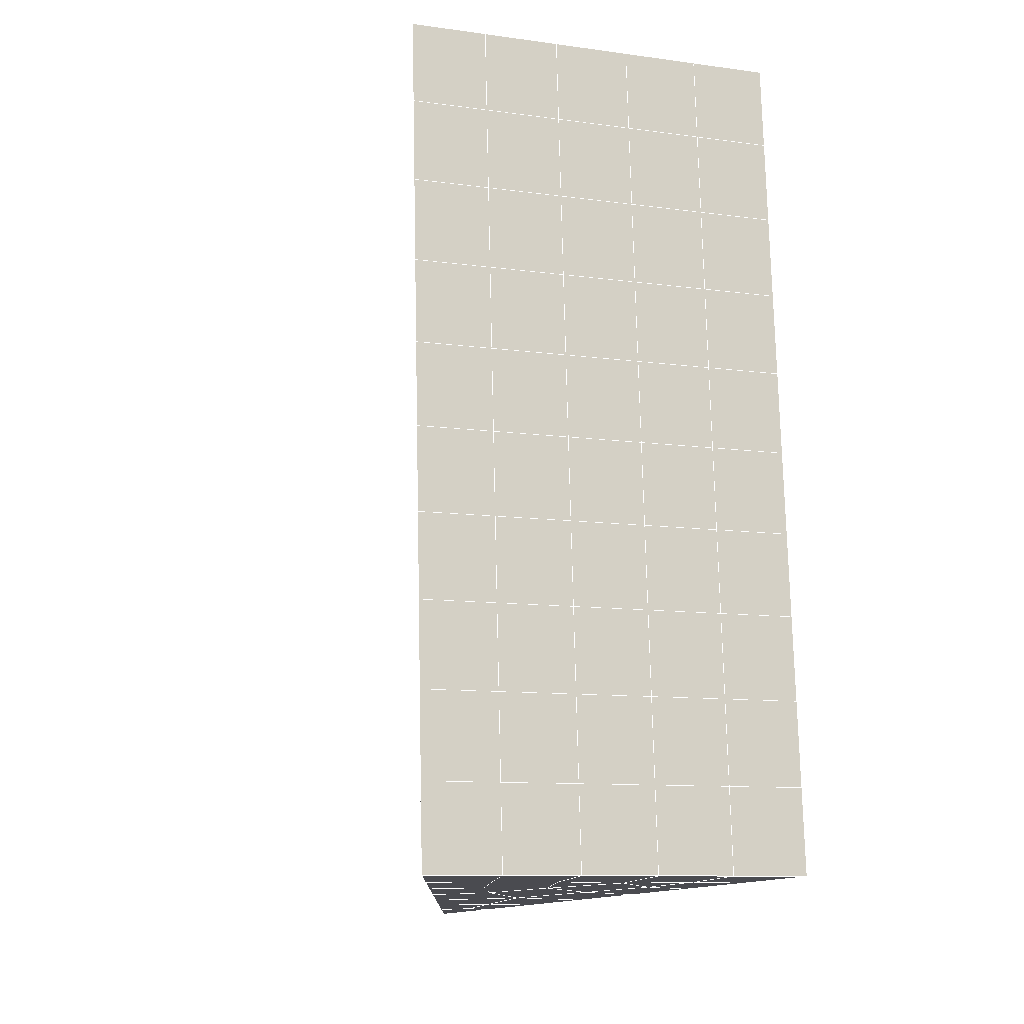
<metadata>
{"format":"obj","ext":"obj","renderer":"f3d","projection":"perspective","resolution":1024,"background":"white","views":[{"elev":-10.8,"azim":161.5,"up":"+Z"}]}
</metadata>
<code>
v 49 13.4 20.7
v 51 13.4 20.7
v 50.89 11.46 20.57
v 49.04 11.15 20.54
v 49 13.25 22.9
v 51 13.25 22.9
v 49 13.09 25.09
v 51 13.09 25.09
v 49 12.94 27.29
v 51 12.94 27.29
v 49 12.79 29.48
v 51 12.79 29.48
v 49 12.63 31.68
v 51 12.63 31.68
v 49 12.48 33.87
v 51 12.48 33.87
v 49 12.33 36.07
v 51 12.33 36.06
v 49 12.17 38.26
v 51 12.17 38.26
v 49 12.02 40.45
v 51 12.02 40.45
v 49 11.87 42.65
v 51 11.87 42.65
v 48.58 9.704 42.5
v 50.89 9.54 42.49
v 48.54 7.717 42.36
v 50.12 7.806 42.37
v 49.04 5.509 42.2
v 51.12 6.186 42.25
v 49.84 3.841 42.09
v 51.02 3.824 42.09
v 49.96 2.36 41.98
v 50.69 1.85 41.95
v 49.26 1.783 41.94
v 49.99 0.1786 41.83
v 48.57 1.179 41.9
v 49.29 -0.959 41.75
v 48.57 1.332 39.71
v 49.29 -0.8053 39.56
v 48.57 1.486 37.51
v 49.29 -0.652 37.36
v 48.57 1.639 35.32
v 49.29 -0.4985 35.17
v 48.57 1.793 33.12
v 49.29 -0.3451 32.97
v 48.57 1.946 30.93
v 49.29 -0.1919 30.78
v 48.57 2.1 28.73
v 49.29 -0.03811 28.58
v 48.57 2.253 26.54
v 49.29 0.1155 26.39
v 48.57 2.407 24.34
v 49.29 0.2689 24.19
v 48.57 2.56 22.15
v 49.29 0.4224 22
v 48.57 2.713 19.95
v 49.29 0.5755 19.81
v 50.01 3.085 19.98
v 50 1.197 19.85
v 51.43 2.713 19.96
v 50.71 0.5758 19.81
v 51.43 2.56 22.15
v 50.71 0.4222 22
v 51.43 2.406 24.34
v 50.71 0.2688 24.2
v 51.43 2.253 26.54
v 50.71 0.1155 26.39
v 51.43 2.099 28.73
v 50.71 -0.038 28.58
v 51.43 1.946 30.93
v 50.71 -0.1917 30.78
v 51.43 1.793 33.12
v 50.71 -0.3449 32.97
v 51.43 1.639 35.32
v 50.71 -0.4982 35.17
v 51.43 1.486 37.51
v 50.71 -0.6517 37.36
v 51.43 1.332 39.71
v 50.71 -0.8053 39.56
v 51.43 1.179 41.9
v 50.71 -0.959 41.75
v 52.14 3.317 42.05
v 52.14 3.47 39.86
v 52.14 3.623 37.66
v 52.14 3.777 35.47
v 52.14 3.93 33.27
v 52.14 4.084 31.08
v 52.14 4.237 28.88
v 52.14 4.391 26.69
v 52.14 4.544 24.49
v 52.14 4.698 22.3
v 52.14 4.851 20.1
v 50.04 5.711 20.16
v 47.86 4.851 20.1
v 47.86 4.698 22.3
v 47.86 4.544 24.49
v 47.86 4.391 26.69
v 47.86 4.237 28.88
v 47.86 4.084 31.08
v 47.86 3.93 33.27
v 47.86 3.777 35.47
v 47.86 3.623 37.66
v 47.86 3.47 39.86
v 47.86 3.316 42.05
v 48.84 3.619 42.07
v 50 -3.097 41.6
v 50 -2.943 39.41
v 50 -2.79 37.21
v 50 -2.636 35.02
v 50 -2.482 32.82
v 50 -2.329 30.63
v 50 -2.176 28.43
v 50 -2.022 26.24
v 50 -1.869 24.05
v 50 -1.716 21.85
v 50 -1.562 19.66
v 51.49 7.725 20.31
v 52.86 6.989 20.25
v 52.19 9.447 20.43
v 53.57 9.126 20.4
v 52.62 11.43 20.56
v 54.29 11.26 20.55
v 53 13.4 20.7
v 55 13.4 20.7
v 53 13.25 22.9
v 55 13.25 22.9
v 53 13.09 25.09
v 55 13.09 25.09
v 53 12.94 27.29
v 55 12.94 27.29
v 53 12.79 29.48
v 55 12.79 29.48
v 53 12.63 31.68
v 55 12.63 31.68
v 53 12.48 33.87
v 55 12.48 33.87
v 53 12.33 36.07
v 55 12.33 36.07
v 53 12.17 38.26
v 55 12.17 38.26
v 53 12.02 40.45
v 55 12.02 40.45
v 53 11.87 42.65
v 55 11.87 42.65
v 52.76 9.915 42.51
v 54.29 9.729 42.5
v 52.24 8.178 42.39
v 53.57 7.592 42.35
v 52.86 5.454 42.2
v 47.14 5.454 42.2
v 46.43 7.591 42.35
v 45.71 9.729 42.5
v 47 11.87 42.65
v 47 12.02 40.45
v 47 12.17 38.26
v 47 12.33 36.07
v 47 12.48 33.87
v 47 12.63 31.68
v 47 12.79 29.48
v 47 12.94 27.29
v 47 13.09 25.09
v 47 13.25 22.9
v 47 13.4 20.7
v 47.23 11.47 20.57
v 48.83 7.913 20.32
v 50.46 9.388 20.42
v 47.14 6.989 20.25
v 47.14 6.835 22.45
v 47.14 6.682 24.64
v 47.14 6.528 26.84
v 47.14 6.375 29.03
v 47.14 6.221 31.23
v 47.14 6.068 33.42
v 47.14 5.914 35.62
v 47.14 5.761 37.81
v 47.14 5.608 40.01
v 52.86 6.835 22.45
v 52.86 6.682 24.64
v 52.86 6.528 26.84
v 52.86 6.375 29.03
v 52.86 6.221 31.23
v 52.86 6.068 33.42
v 52.86 5.914 35.62
v 52.86 5.761 37.81
v 52.86 5.608 40.01
v 53.57 7.745 40.16
v 53.57 7.899 37.96
v 53.57 8.052 35.77
v 53.57 8.205 33.57
v 53.57 8.359 31.38
v 53.57 8.513 29.18
v 53.57 8.666 26.99
v 53.57 8.819 24.79
v 53.57 8.973 22.6
v 54.29 9.883 40.3
v 54.29 10.04 38.11
v 54.29 10.19 35.92
v 54.29 10.34 33.72
v 54.29 10.5 31.53
v 54.29 10.65 29.33
v 54.29 10.8 27.14
v 54.29 10.96 24.94
v 54.29 11.11 22.75
v 47.79 9.781 20.45
v 46.43 9.126 20.4
v 46.43 8.973 22.6
v 46.43 8.819 24.79
v 46.43 8.666 26.99
v 46.43 8.513 29.18
v 46.43 8.359 31.38
v 46.43 8.205 33.57
v 46.43 8.052 35.77
v 46.43 7.898 37.96
v 46.43 7.745 40.16
v 45.71 11.26 20.55
v 45.71 11.11 22.75
v 45.71 10.96 24.94
v 45.71 10.8 27.14
v 45.71 10.65 29.33
v 45.71 10.5 31.53
v 45.71 10.34 33.72
v 45.71 10.19 35.92
v 45.71 10.04 38.11
v 45.71 9.883 40.3
v 45 13.4 20.7
v 45 13.25 22.9
v 45 13.09 25.09
v 45 12.94 27.29
v 45 12.79 29.48
v 45 12.63 31.68
v 45 12.48 33.87
v 45 12.33 36.06
v 45 12.17 38.26
v 45 12.02 40.45
v 45 11.87 42.65
v 49.96 2.36 41.98
v 49.84 3.841 42.09
v 49.04 5.509 42.2
v 47.14 5.454 42.2
v 47.14 5.608 40.01
v 47.86 3.47 39.86
v 48.57 1.332 39.71
v 49.29 -0.8053 39.56
v 49.29 -0.959 41.75
v 50 -3.097 41.6
v 50.71 -0.959 41.75
v 50.71 -0.8053 39.56
v 51.43 1.332 39.71
v 51.43 1.179 41.9
v 52.14 3.317 42.05
v 51.02 3.824 42.09
v 51.12 6.186 42.25
v 48.84 3.619 42.07
v 47.86 3.316 42.05
v 48.57 1.179 41.9
v 49.99 0.1786 41.83
v 50.69 1.85 41.95
v 49.26 1.783 41.94
v 48.57 1.486 37.51
v 47.86 3.623 37.66
v 47.14 5.761 37.81
v 46.43 7.898 37.96
v 46.43 7.745 40.16
v 46.43 7.591 42.35
v 48.54 7.717 42.36
v 52.24 8.178 42.39
v 50.89 9.54 42.49
v 50.12 7.806 42.36
v 52.86 5.454 42.2
v 52.14 3.47 39.86
v 51.43 1.486 37.51
v 50.71 -0.6517 37.36
v 50 -2.943 39.41
v 45.71 9.729 42.5
v 45.71 9.883 40.3
v 45.71 10.04 38.11
v 45.71 10.19 35.92
v 46.43 8.052 35.77
v 47.14 5.914 35.62
v 47.86 3.777 35.47
v 52.76 9.915 42.51
v 53.57 7.592 42.35
v 53.57 7.745 40.16
v 52.86 5.608 40.01
v 52.86 5.761 37.81
v 52.14 3.623 37.66
v 52.14 3.777 35.47
v 51.43 1.639 35.32
v 51.43 1.793 33.12
v 50.71 -0.3449 32.97
v 50.71 -0.4982 35.17
v 50 -2.636 35.02
v 50 -2.79 37.21
v 49.29 -0.652 37.36
v 54.29 9.729 42.5
v 53 11.87 42.65
v 51 11.87 42.65
v 48.58 9.704 42.5
v 55 11.87 42.65
v 55 12.02 40.45
v 55 12.17 38.26
v 55 12.33 36.06
v 54.29 10.19 35.92
v 54.29 10.34 33.72
v 53.57 8.205 33.57
v 53.57 8.359 31.38
v 52.86 6.221 31.23
v 52.86 6.375 29.03
v 52.14 4.237 28.88
v 52.14 4.391 26.69
v 51.43 2.253 26.54
v 51.43 2.406 24.34
v 50.71 0.2688 24.19
v 50.71 0.1155 26.39
v 50 -2.022 26.24
v 50 -2.176 28.43
v 49.29 -0.03811 28.58
v 49.29 -0.1919 30.78
v 48.57 1.946 30.93
v 48.57 1.793 33.12
v 47.86 3.93 33.27
v 48.57 1.639 35.32
v 49.29 -0.3451 32.97
v 50 -2.329 30.63
v 50.71 -0.038 28.58
v 51.43 2.099 28.73
v 52.14 4.084 31.08
v 52.86 6.068 33.42
v 53.57 8.052 35.77
v 54.29 10.04 38.11
v 53 12.17 38.26
v 53 12.02 40.45
v 54.29 9.883 40.3
v 53.57 7.899 37.96
v 52.86 5.914 35.62
v 52.14 3.93 33.27
v 51.43 1.946 30.93
v 50.71 -0.1917 30.78
v 50 -2.482 32.82
v 49.29 -0.4985 35.17
v 51 12.02 40.45
v 49 11.87 42.65
v 45 11.87 42.65
v 45 12.02 40.45
v 45 12.17 38.26
v 45 12.33 36.06
v 45.71 10.34 33.72
v 46.43 8.205 33.57
v 47.14 6.068 33.42
v 47 12.02 40.45
v 49 12.02 40.45
v 51 12.17 38.26
v 53 12.33 36.06
v 55 12.48 33.87
v 54.29 10.5 31.53
v 53.57 8.513 29.18
v 52.86 6.528 26.84
v 52.14 4.544 24.49
v 51.43 2.56 22.15
v 50.71 0.4222 22
v 50 -1.869 24.05
v 49.29 0.1155 26.39
v 48.57 2.1 28.73
v 47.86 4.084 31.08
v 47.14 6.221 31.23
v 47.86 4.237 28.88
v 48.57 2.253 26.54
v 49.29 0.2689 24.19
v 50 -1.716 21.85
v 50.71 0.5758 19.81
v 51.43 2.713 19.96
v 52.14 4.698 22.3
v 52.86 6.682 24.64
v 53.57 8.666 26.99
v 54.29 10.65 29.33
v 55 12.63 31.68
v 53 12.48 33.87
v 51 12.33 36.06
v 49 12.17 38.26
v 47 11.87 42.65
v 50 -1.562 19.66
v 49.29 0.5755 19.81
v 49.29 0.4224 22
v 48.57 2.56 22.15
v 48.57 2.407 24.34
v 47.86 4.544 24.49
v 47.86 4.391 26.69
v 47.14 6.528 26.84
v 47.14 6.375 29.03
v 46.43 8.513 29.18
v 46.43 8.359 31.38
v 50 1.197 19.85
v 50.01 3.085 19.98
v 52.14 4.851 20.1
v 52.86 6.835 22.45
v 53.57 8.819 24.79
v 54.29 10.8 27.14
v 55 12.79 29.48
v 53 12.63 31.68
v 51 12.48 33.87
v 49 12.33 36.06
v 47 12.17 38.26
v 47 12.33 36.06
v 45 12.48 33.87
v 45.71 10.5 31.53
v 48.57 2.713 19.95
v 47.86 4.698 22.3
v 47.14 6.682 24.64
v 46.43 8.666 26.99
v 45.71 10.65 29.33
v 45 12.63 31.68
v 47 12.48 33.87
v 49 12.48 33.87
v 47 12.63 31.68
v 45 12.79 29.48
v 45.71 10.8 27.14
v 46.43 8.819 24.79
v 47.14 6.835 22.45
v 47.86 4.851 20.1
v 50.04 5.711 20.16
v 52.86 6.989 20.25
v 53.57 8.973 22.6
v 54.29 10.96 24.94
v 55 12.94 27.29
v 53 12.79 29.48
v 51 12.63 31.68
v 49 12.63 31.68
v 47 12.79 29.48
v 45 12.94 27.29
v 45.71 10.96 24.94
v 46.43 8.973 22.6
v 47.14 6.989 20.25
v 51.49 7.725 20.31
v 53.57 9.126 20.4
v 54.29 11.11 22.75
v 55 13.09 25.09
v 53 12.94 27.29
v 51 12.79 29.48
v 49 12.79 29.48
v 47 12.94 27.29
v 45 13.09 25.09
v 45.71 11.11 22.75
v 46.43 9.126 20.4
v 48.83 7.913 20.32
v 55 13.4 20.7
v 53 13.4 20.7
v 52.62 11.43 20.56
v 50.89 11.46 20.57
v 50.46 9.388 20.42
v 52.19 9.447 20.43
v 54.29 11.26 20.55
v 55 13.25 22.9
v 53 13.25 22.9
v 53 13.09 25.09
v 51 13.09 25.09
v 49 13.09 25.09
v 47 13.09 25.09
v 45 13.25 22.9
v 45.71 11.26 20.55
v 47.79 9.781 20.45
v 51 12.94 27.29
v 49 12.94 27.29
v 51 13.25 22.9
v 51 13.4 20.7
v 49 13.25 22.9
v 47 13.25 22.9
v 45 13.4 20.7
v 47.23 11.47 20.57
v 49.04 11.15 20.54
v 49 13.4 20.7
v 47 13.4 20.7
f 1 2 3
f 1 3 4
f 5 6 2
f 5 2 1
f 7 8 6
f 7 6 5
f 9 10 8
f 9 8 7
f 11 12 10
f 11 10 9
f 13 14 12
f 13 12 11
f 15 16 14
f 15 14 13
f 17 18 16
f 17 16 15
f 19 20 18
f 19 18 17
f 21 22 20
f 21 20 19
f 23 24 22
f 23 22 21
f 25 26 24
f 25 24 23
f 27 28 26
f 27 26 25
f 29 30 28
f 29 28 27
f 31 32 30
f 31 30 29
f 33 34 32
f 33 32 31
f 35 36 34
f 35 34 33
f 37 38 36
f 37 36 35
f 39 40 38
f 39 38 37
f 41 42 40
f 41 40 39
f 43 44 42
f 43 42 41
f 45 46 44
f 45 44 43
f 47 48 46
f 47 46 45
f 49 50 48
f 49 48 47
f 51 52 50
f 51 50 49
f 53 54 52
f 53 52 51
f 55 56 54
f 55 54 53
f 57 58 56
f 57 56 55
f 59 60 58
f 59 58 57
f 61 62 60
f 61 60 59
f 63 64 62
f 63 62 61
f 65 66 64
f 65 64 63
f 67 68 66
f 67 66 65
f 69 70 68
f 69 68 67
f 71 72 70
f 71 70 69
f 73 74 72
f 73 72 71
f 75 76 74
f 75 74 73
f 77 78 76
f 77 76 75
f 79 80 78
f 79 78 77
f 81 82 80
f 81 80 79
f 34 36 82
f 34 82 81
f 81 83 32
f 81 32 34
f 79 84 83
f 79 83 81
f 77 85 84
f 77 84 79
f 75 86 85
f 75 85 77
f 73 87 86
f 73 86 75
f 71 88 87
f 71 87 73
f 69 89 88
f 69 88 71
f 67 90 89
f 67 89 69
f 65 91 90
f 65 90 67
f 63 92 91
f 63 91 65
f 61 93 92
f 61 92 63
f 59 94 93
f 59 93 61
f 57 95 94
f 57 94 59
f 55 96 95
f 55 95 57
f 53 97 96
f 53 96 55
f 51 98 97
f 51 97 53
f 49 99 98
f 49 98 51
f 47 100 99
f 47 99 49
f 45 101 100
f 45 100 47
f 43 102 101
f 43 101 45
f 41 103 102
f 41 102 43
f 39 104 103
f 39 103 41
f 37 105 104
f 37 104 39
f 35 106 105
f 35 105 37
f 33 31 106
f 33 106 35
f 107 82 36
f 107 36 38
f 108 80 82
f 108 82 107
f 109 78 80
f 109 80 108
f 110 76 78
f 110 78 109
f 111 74 76
f 111 76 110
f 112 72 74
f 112 74 111
f 113 70 72
f 113 72 112
f 114 68 70
f 114 70 113
f 115 66 68
f 115 68 114
f 116 64 66
f 116 66 115
f 117 62 64
f 117 64 116
f 58 60 62
f 58 62 117
f 116 56 58
f 116 58 117
f 115 54 56
f 115 56 116
f 114 52 54
f 114 54 115
f 113 50 52
f 113 52 114
f 112 48 50
f 112 50 113
f 111 46 48
f 111 48 112
f 110 44 46
f 110 46 111
f 109 42 44
f 109 44 110
f 108 40 42
f 108 42 109
f 107 38 40
f 107 40 108
f 118 119 93
f 118 93 94
f 120 121 119
f 120 119 118
f 122 123 121
f 122 121 120
f 124 125 123
f 124 123 122
f 126 127 125
f 126 125 124
f 128 129 127
f 128 127 126
f 130 131 129
f 130 129 128
f 132 133 131
f 132 131 130
f 134 135 133
f 134 133 132
f 136 137 135
f 136 135 134
f 138 139 137
f 138 137 136
f 140 141 139
f 140 139 138
f 142 143 141
f 142 141 140
f 144 145 143
f 144 143 142
f 146 147 145
f 146 145 144
f 148 149 147
f 148 147 146
f 30 150 149
f 30 149 148
f 32 83 150
f 32 150 30
f 29 151 105
f 29 105 106
f 27 152 151
f 27 151 29
f 25 153 152
f 25 152 27
f 23 154 153
f 23 153 25
f 21 155 154
f 21 154 23
f 19 156 155
f 19 155 21
f 17 157 156
f 17 156 19
f 15 158 157
f 15 157 17
f 13 159 158
f 13 158 15
f 11 160 159
f 11 159 13
f 9 161 160
f 9 160 11
f 7 162 161
f 7 161 9
f 5 163 162
f 5 162 7
f 1 164 163
f 1 163 5
f 4 165 164
f 4 164 1
f 94 166 167
f 94 167 118
f 95 168 166
f 95 166 94
f 96 169 168
f 96 168 95
f 97 170 169
f 97 169 96
f 98 171 170
f 98 170 97
f 99 172 171
f 99 171 98
f 100 173 172
f 100 172 99
f 101 174 173
f 101 173 100
f 102 175 174
f 102 174 101
f 103 176 175
f 103 175 102
f 104 177 176
f 104 176 103
f 105 151 177
f 105 177 104
f 178 92 93
f 178 93 119
f 179 91 92
f 179 92 178
f 180 90 91
f 180 91 179
f 181 89 90
f 181 90 180
f 182 88 89
f 182 89 181
f 183 87 88
f 183 88 182
f 184 86 87
f 184 87 183
f 185 85 86
f 185 86 184
f 186 84 85
f 186 85 185
f 150 83 84
f 150 84 186
f 186 187 149
f 186 149 150
f 185 188 187
f 185 187 186
f 184 189 188
f 184 188 185
f 183 190 189
f 183 189 184
f 182 191 190
f 182 190 183
f 181 192 191
f 181 191 182
f 180 193 192
f 180 192 181
f 179 194 193
f 179 193 180
f 178 195 194
f 178 194 179
f 119 121 195
f 119 195 178
f 187 196 147
f 187 147 149
f 188 197 196
f 188 196 187
f 189 198 197
f 189 197 188
f 190 199 198
f 190 198 189
f 191 200 199
f 191 199 190
f 192 201 200
f 192 200 191
f 193 202 201
f 193 201 192
f 194 203 202
f 194 202 193
f 195 204 203
f 195 203 194
f 121 123 204
f 121 204 195
f 196 143 145
f 196 145 147
f 197 141 143
f 197 143 196
f 198 139 141
f 198 141 197
f 199 137 139
f 199 139 198
f 200 135 137
f 200 137 199
f 201 133 135
f 201 135 200
f 202 131 133
f 202 133 201
f 203 129 131
f 203 131 202
f 204 127 129
f 204 129 203
f 123 125 127
f 123 127 204
f 166 205 4
f 166 4 167
f 168 206 205
f 168 205 166
f 169 207 206
f 169 206 168
f 170 208 207
f 170 207 169
f 171 209 208
f 171 208 170
f 172 210 209
f 172 209 171
f 173 211 210
f 173 210 172
f 174 212 211
f 174 211 173
f 175 213 212
f 175 212 174
f 176 214 213
f 176 213 175
f 177 215 214
f 177 214 176
f 151 152 215
f 151 215 177
f 144 24 26
f 144 26 146
f 142 22 24
f 142 24 144
f 140 20 22
f 140 22 142
f 138 18 20
f 138 20 140
f 136 16 18
f 136 18 138
f 134 14 16
f 134 16 136
f 132 12 14
f 132 14 134
f 130 10 12
f 130 12 132
f 128 8 10
f 128 10 130
f 126 6 8
f 126 8 128
f 124 2 6
f 124 6 126
f 122 3 2
f 122 2 124
f 120 167 3
f 120 3 122
f 206 216 165
f 206 165 205
f 207 217 216
f 207 216 206
f 208 218 217
f 208 217 207
f 209 219 218
f 209 218 208
f 210 220 219
f 210 219 209
f 211 221 220
f 211 220 210
f 212 222 221
f 212 221 211
f 213 223 222
f 213 222 212
f 214 224 223
f 214 223 213
f 215 225 224
f 215 224 214
f 152 153 225
f 152 225 215
f 216 226 164
f 216 164 165
f 217 227 226
f 217 226 216
f 218 228 227
f 218 227 217
f 219 229 228
f 219 228 218
f 220 230 229
f 220 229 219
f 221 231 230
f 221 230 220
f 222 232 231
f 222 231 221
f 223 233 232
f 223 232 222
f 224 234 233
f 224 233 223
f 225 235 234
f 225 234 224
f 153 236 235
f 153 235 225
f 227 163 164
f 227 164 226
f 228 162 163
f 228 163 227
f 229 161 162
f 229 162 228
f 230 160 161
f 230 161 229
f 231 159 160
f 231 160 230
f 232 158 159
f 232 159 231
f 233 157 158
f 233 158 232
f 234 156 157
f 234 157 233
f 235 155 156
f 235 156 234
f 236 154 155
f 236 155 235
f 28 30 148
f 28 148 26
f 167 4 3
f 4 205 165
f 120 118 167
f 154 236 153
f 148 146 26
f 31 29 106
l 237 238
l 238 239
l 239 240
l 240 241
l 241 242
l 242 243
l 243 244
l 244 245
l 245 246
l 246 247
l 247 248
l 248 249
l 249 250
l 250 251
l 251 252
l 252 253
l 253 239
l 239 254
l 254 255
l 255 256
l 256 245
l 245 257
l 257 247
l 247 250
l 250 258
l 258 252
l 252 238
l 238 254
l 254 259
l 259 237
l 237 258
l 258 257
l 257 259
l 259 256
l 256 243
l 243 260
l 260 261
l 261 262
l 262 263
l 263 264
l 264 265
l 265 266
l 266 239
l 253 267
l 267 268
l 268 269
l 269 253
l 253 270
l 270 251
l 251 271
l 271 249
l 249 272
l 272 273
l 273 248
l 248 274
l 274 246
l 240 265
l 265 275
l 275 276
l 276 277
l 277 278
l 278 279
l 279 280
l 280 281
l 281 261
l 261 242
l 242 255
l 255 240
l 268 282
l 282 267
l 267 283
l 283 284
l 284 285
l 285 286
l 286 287
l 287 288
l 288 289
l 289 290
l 290 291
l 291 292
l 292 293
l 293 294
l 294 295
l 295 244
l 244 274
l 274 294
l 294 273
l 273 292
l 292 289
l 289 272
l 272 287
l 287 271
l 271 285
l 285 270
l 270 283
l 283 296
l 296 282
l 282 297
l 297 298
l 298 268
l 268 299
l 299 266
l 266 269
l 300 301
l 301 302
l 302 303
l 303 304
l 304 305
l 305 306
l 306 307
l 307 308
l 308 309
l 309 310
l 310 311
l 311 312
l 312 313
l 313 314
l 314 315
l 315 316
l 316 317
l 317 318
l 318 319
l 319 320
l 320 321
l 321 322
l 322 281
l 281 323
l 323 321
l 321 324
l 324 319
l 319 325
l 325 317
l 317 326
l 326 315
l 315 312
l 312 327
l 327 310
l 310 328
l 328 308
l 308 329
l 329 306
l 306 330
l 330 304
l 304 331
l 331 302
l 302 332
l 332 333
l 333 297
l 297 300
l 300 296
l 296 334
l 334 331
l 331 335
l 335 330
l 330 336
l 336 329
l 329 337
l 337 328
l 328 338
l 338 327
l 327 326
l 326 339
l 339 325
l 325 340
l 340 324
l 324 341
l 341 323
l 323 260
l 260 295
l 295 341
l 341 293
l 293 340
l 340 291
l 291 339
l 339 338
l 338 290
l 290 337
l 337 288
l 288 336
l 336 286
l 286 335
l 335 284
l 284 334
l 334 301
l 301 333
l 333 342
l 342 298
l 298 343
l 343 299
l 299 275
l 275 344
l 344 345
l 345 346
l 346 347
l 347 278
l 278 348
l 348 349
l 349 350
l 350 280
l 280 262
l 262 241
l 241 264
l 264 276
l 276 345
l 345 351
l 351 352
l 352 342
l 342 353
l 353 332
l 332 354
l 354 303
l 303 355
l 355 305
l 305 356
l 356 307
l 307 357
l 357 309
l 309 358
l 358 311
l 311 359
l 359 313
l 313 360
l 360 361
l 361 314
l 314 362
l 362 316
l 316 363
l 363 318
l 318 364
l 364 320
l 320 365
l 365 322
l 322 350
l 350 366
l 366 365
l 365 367
l 367 364
l 364 368
l 368 363
l 363 369
l 369 362
l 362 370
l 370 361
l 361 371
l 371 372
l 372 360
l 360 373
l 373 359
l 359 374
l 374 358
l 358 375
l 375 357
l 357 376
l 376 356
l 356 377
l 377 355
l 355 378
l 378 354
l 354 379
l 379 353
l 353 380
l 380 352
l 352 343
l 343 381
l 381 275
l 382 383
l 383 384
l 384 385
l 385 386
l 386 387
l 387 388
l 388 389
l 389 390
l 390 391
l 391 392
l 392 366
l 366 390
l 390 367
l 367 388
l 388 368
l 368 386
l 386 369
l 369 384
l 384 370
l 370 382
l 382 371
l 371 393
l 393 394
l 394 372
l 372 395
l 395 373
l 373 396
l 396 374
l 374 397
l 397 375
l 375 398
l 398 376
l 376 399
l 399 377
l 377 400
l 400 378
l 378 401
l 401 379
l 379 402
l 402 380
l 380 403
l 403 404
l 404 347
l 347 405
l 405 348
l 348 406
l 406 392
l 392 349
l 349 279
l 279 263
l 263 277
l 277 346
l 346 403
l 403 351
l 351 381
l 381 344
l 393 383
l 383 407
l 407 385
l 385 408
l 408 387
l 387 409
l 409 389
l 389 410
l 410 391
l 391 411
l 411 406
l 406 412
l 412 405
l 405 413
l 413 404
l 404 402
l 402 414
l 414 413
l 413 415
l 415 412
l 412 416
l 416 411
l 411 417
l 417 410
l 410 418
l 418 409
l 409 419
l 419 408
l 408 420
l 420 407
l 407 394
l 394 421
l 421 395
l 395 422
l 422 396
l 396 423
l 423 397
l 397 424
l 424 398
l 398 425
l 425 399
l 399 426
l 426 400
l 400 427
l 427 401
l 401 414
l 414 428
l 428 415
l 415 429
l 429 416
l 416 430
l 430 417
l 417 431
l 431 418
l 418 432
l 432 419
l 419 433
l 433 420
l 420 421
l 421 434
l 434 422
l 422 435
l 435 423
l 423 436
l 436 424
l 424 437
l 437 425
l 425 438
l 438 426
l 426 439
l 439 427
l 427 428
l 428 440
l 440 429
l 429 441
l 441 430
l 430 442
l 442 431
l 431 443
l 443 432
l 432 444
l 444 433
l 433 445
l 445 421
l 446 447
l 447 448
l 448 449
l 449 450
l 450 451
l 451 448
l 448 452
l 452 446
l 446 453
l 453 454
l 454 455
l 455 456
l 456 457
l 457 458
l 458 442
l 442 459
l 459 443
l 443 460
l 460 444
l 444 461
l 461 445
l 445 450
l 450 434
l 434 451
l 451 435
l 435 452
l 452 436
l 436 453
l 453 437
l 437 455
l 455 438
l 438 462
l 462 463
l 463 440
l 440 439
l 439 462
l 462 456
l 456 464
l 464 454
l 454 447
l 447 465
l 465 464
l 464 466
l 466 457
l 457 463
l 463 441
l 441 458
l 458 467
l 467 459
l 459 468
l 468 460
l 460 469
l 469 461
l 461 470
l 470 471
l 471 465
l 465 449
l 449 470
l 470 469
l 469 472
l 472 467
l 467 466
l 466 471
l 471 472
l 472 468
l 470 450

</code>
